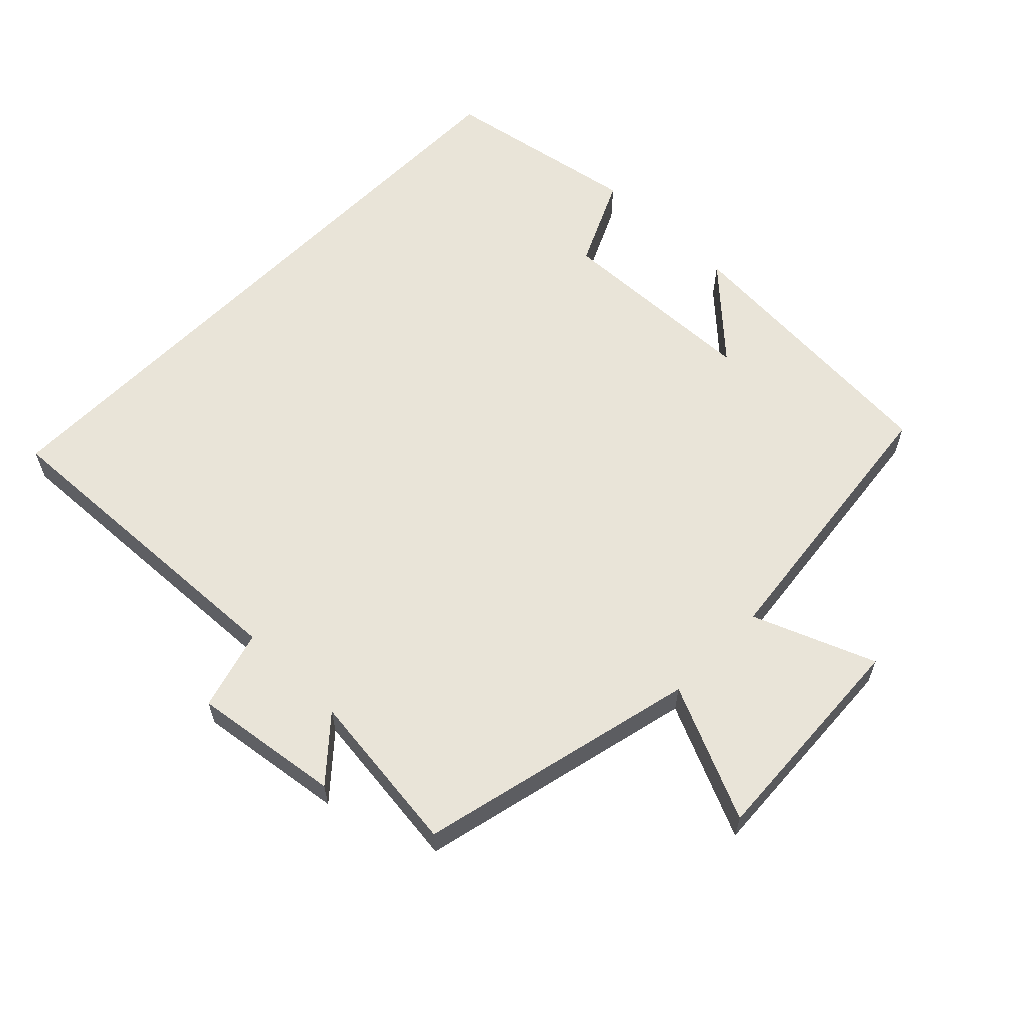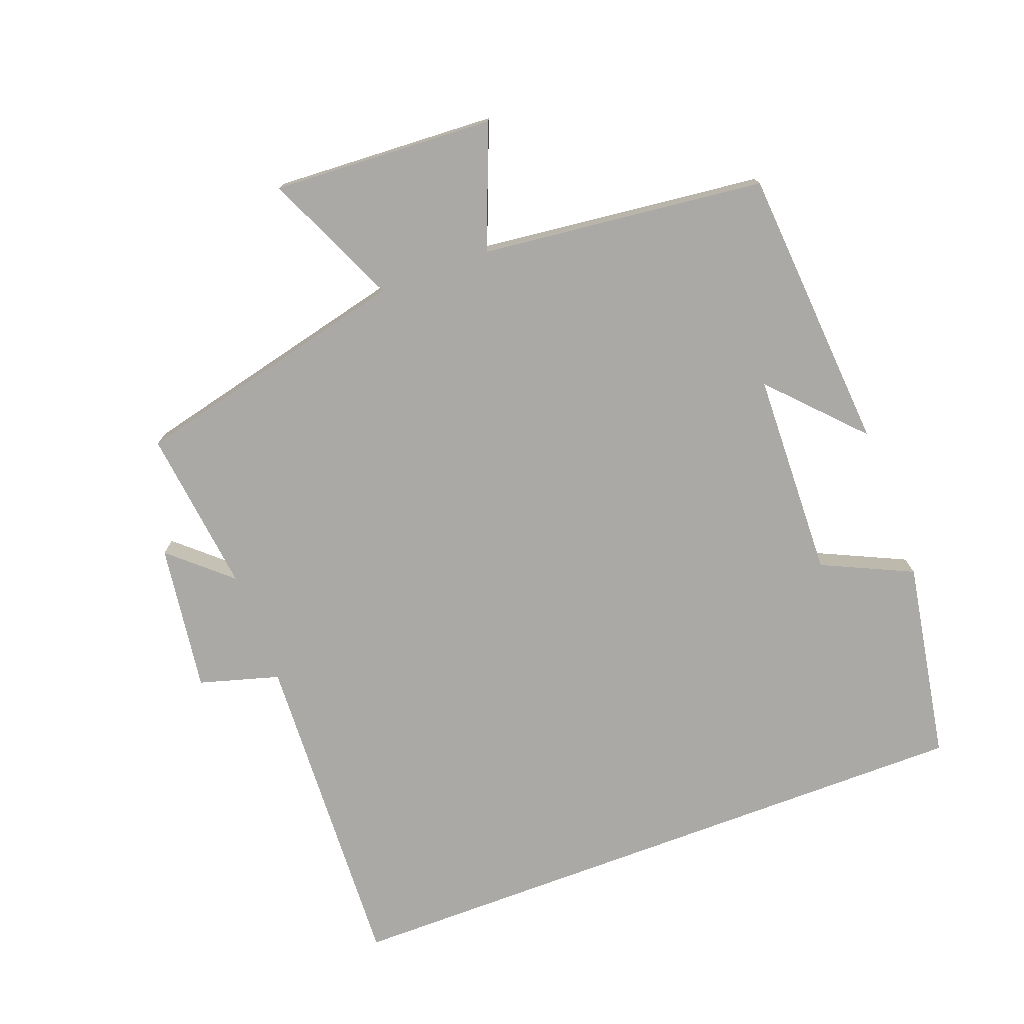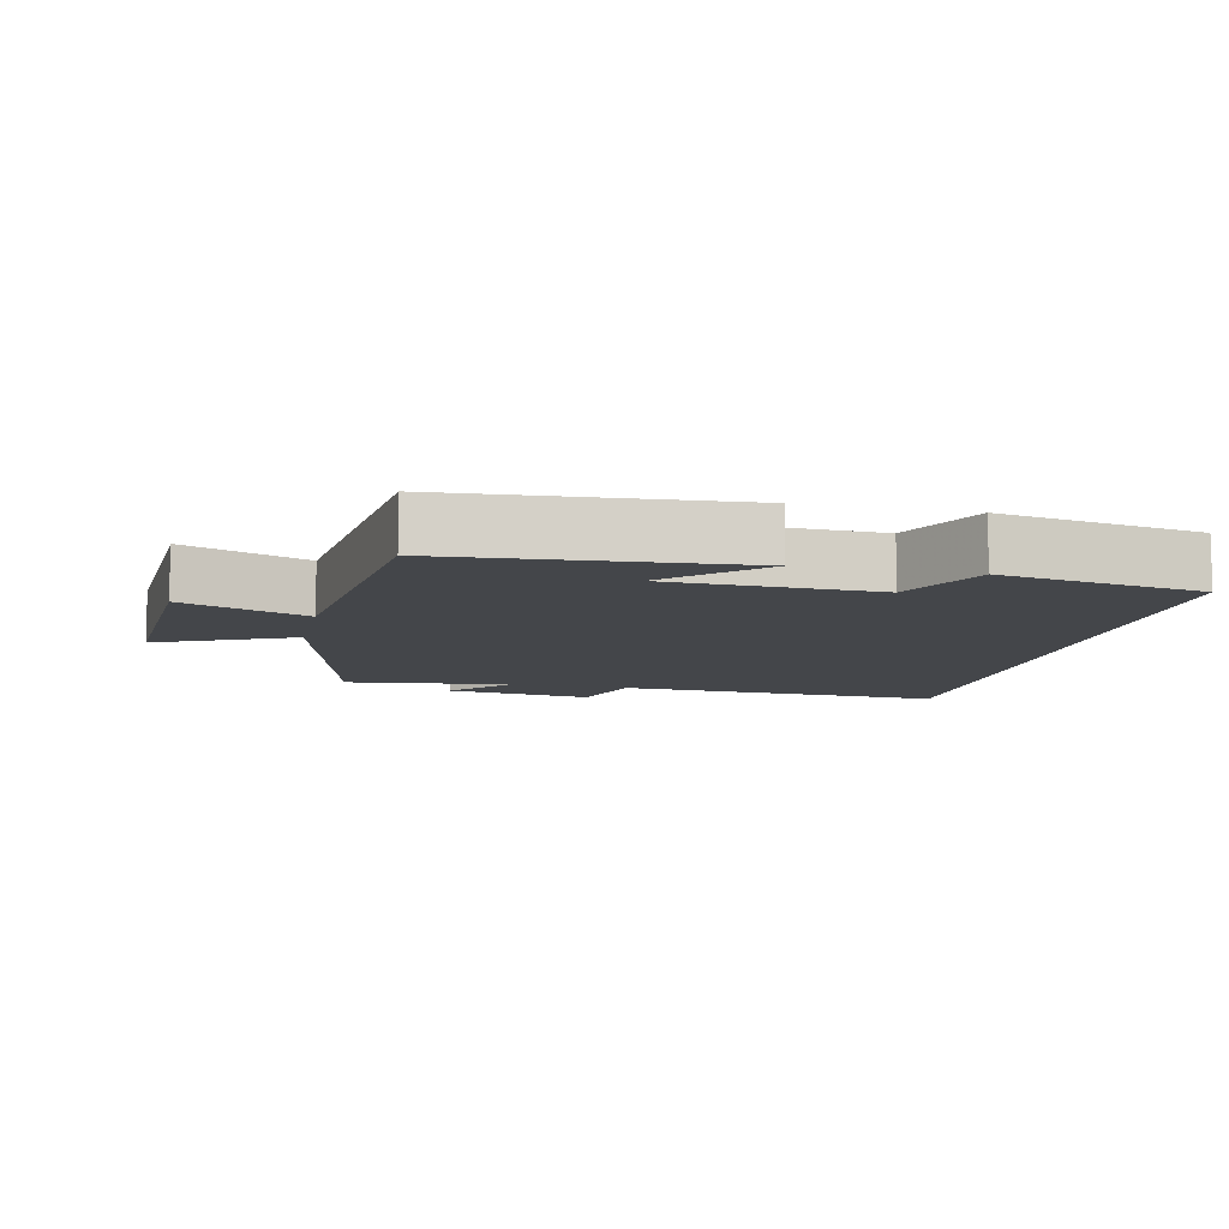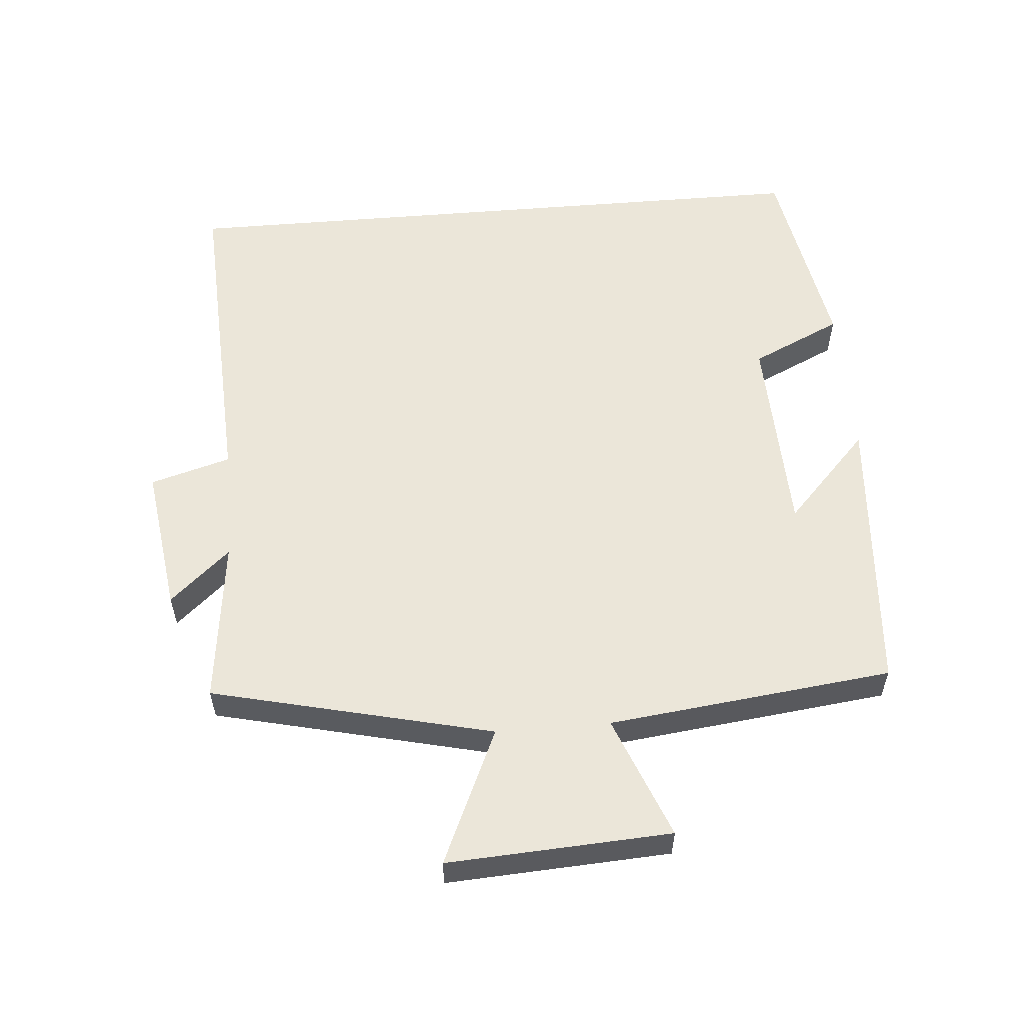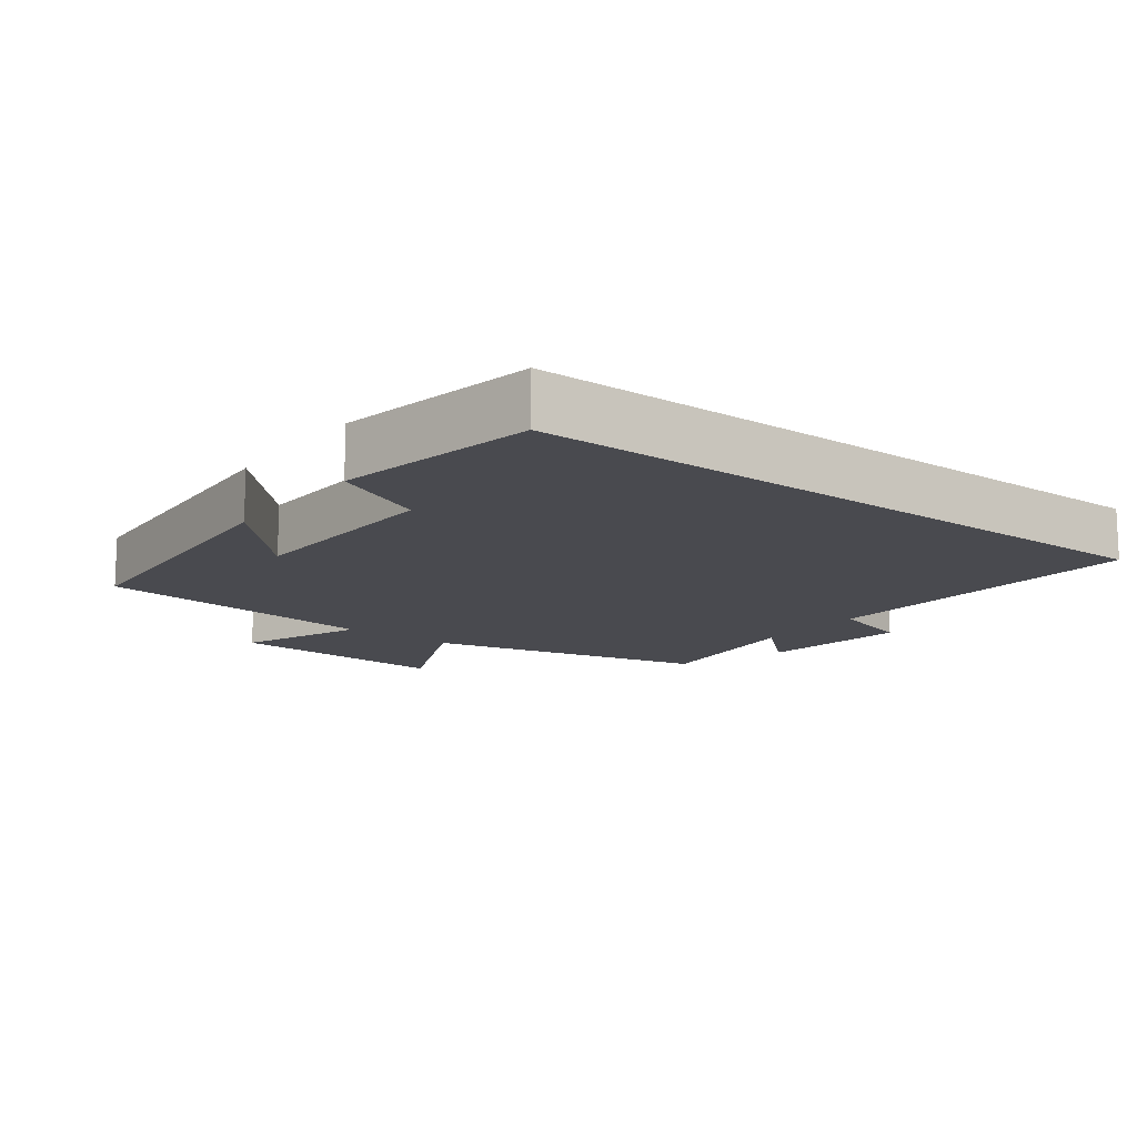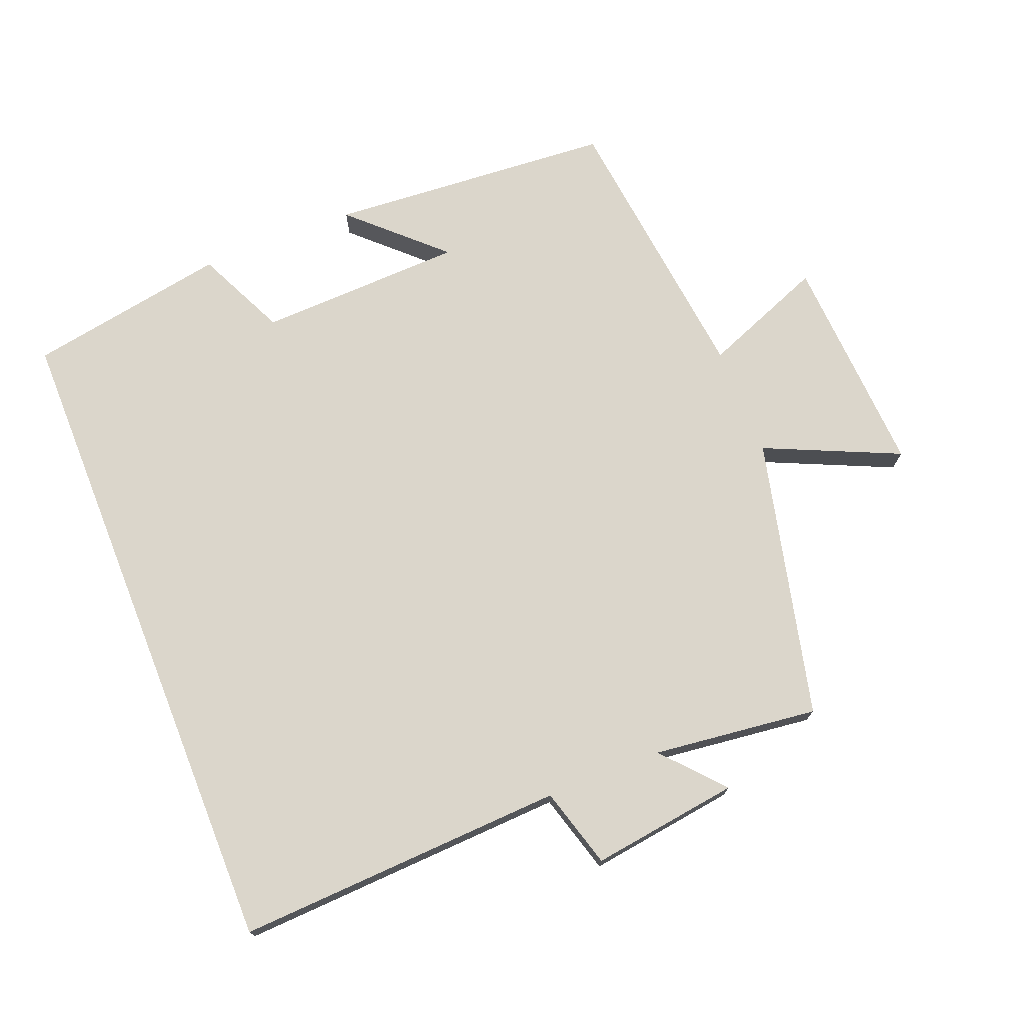
<metadata>
{"format":"obj","ext":"obj","renderer":"f3d","projection":"perspective","resolution":1024,"background":"white","views":[{"elev":60.4,"azim":-135.7,"up":"+Y"},{"elev":-75.4,"azim":-69.4,"up":"+Y"},{"elev":-9.5,"azim":-12.4,"up":"+Y"},{"elev":56.6,"azim":-94.8,"up":"+Y"},{"elev":-13.5,"azim":52.7,"up":"+Y"},{"elev":73.5,"azim":158.3,"up":"+Y"}]}
</metadata>
<code>
v 0.5 0.07 0.448
v 0.5 0.07 -0.523
v 0.015 0.07 -0.5
v -0.019 0.07 -0.618
v -0.237 0.07 -0.588
v -0.159 0.07 -0.5
v -0.402 0.07 -0.529
v -0.5 0.07 -0.117
v -0.698 0.07 -0.206
v -0.68 0.07 0.122
v -0.5 0.07 0.051
v -0.452 0.07 0.469
v -0.031 0.07 0.5
v -0.161 0.07 0.377
v 0.143 0.07 0.367
v 0.205 0.07 0.5
v 0.5 0 0.448
v 0.5 0 -0.523
v 0.015 0 -0.5
v -0.019 0 -0.618
v -0.237 0 -0.588
v -0.159 0 -0.5
v -0.402 0 -0.529
v -0.5 0 -0.117
v -0.698 0 -0.206
v -0.68 0 0.122
v -0.5 0 0.051
v -0.452 0 0.469
v -0.031 0 0.5
v -0.161 0 0.377
v 0.143 0 0.367
v 0.205 0 0.5
f 15 16 1 2
f 14 15 2 3
f 12 13 14
f 11 12 14 3
f 8 9 10 11
f 6 7 8 11
f 6 11 3 4
f 4 5 6
f 18 17 32 31
f 19 18 31 30
f 30 29 28
f 19 30 28 27
f 27 26 25 24
f 27 24 23 22
f 20 19 27 22
f 22 21 20
f 1 17 18 2
f 2 18 19 3
f 3 19 20 4
f 4 20 21 5
f 5 21 22 6
f 6 22 23 7
f 7 23 24 8
f 8 24 25 9
f 9 25 26 10
f 10 26 27 11
f 11 27 28 12
f 12 28 29 13
f 13 29 30 14
f 14 30 31 15
f 15 31 32 16
f 16 32 17 1

</code>
